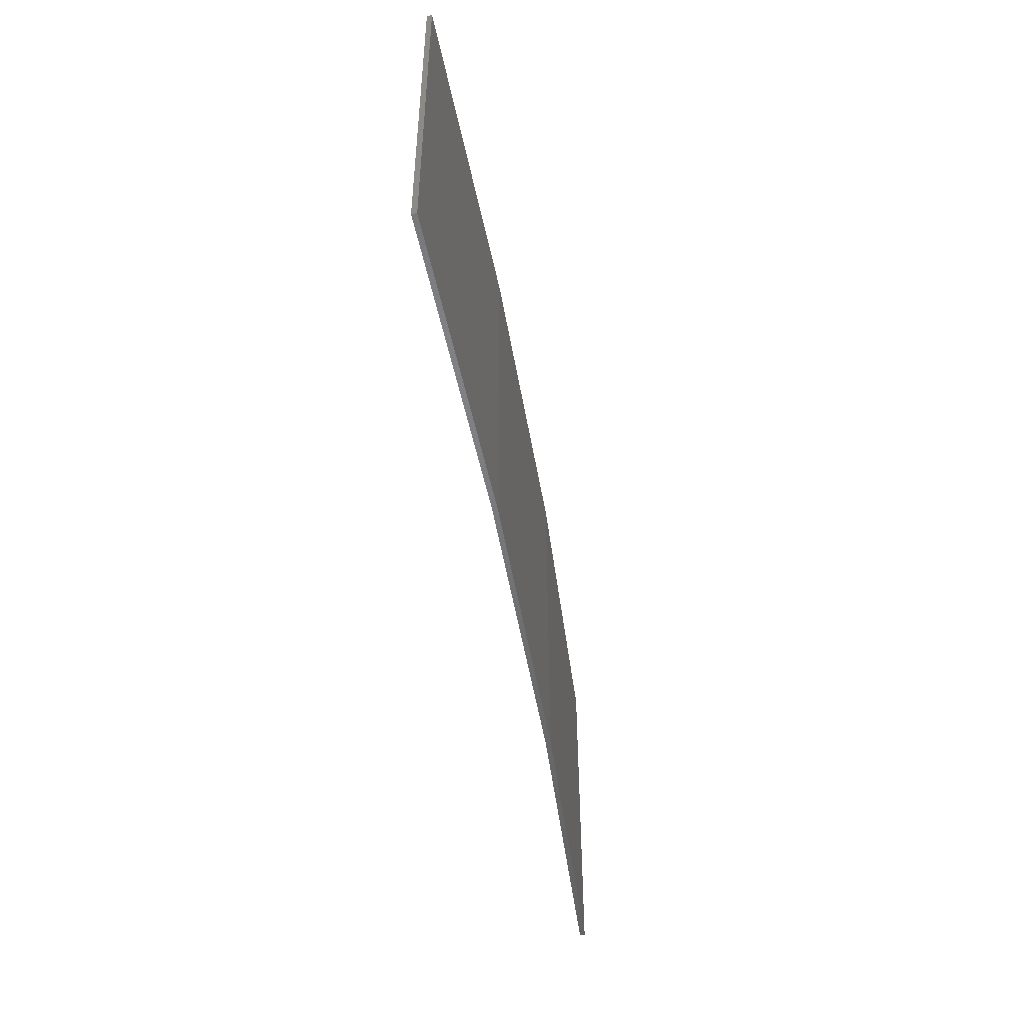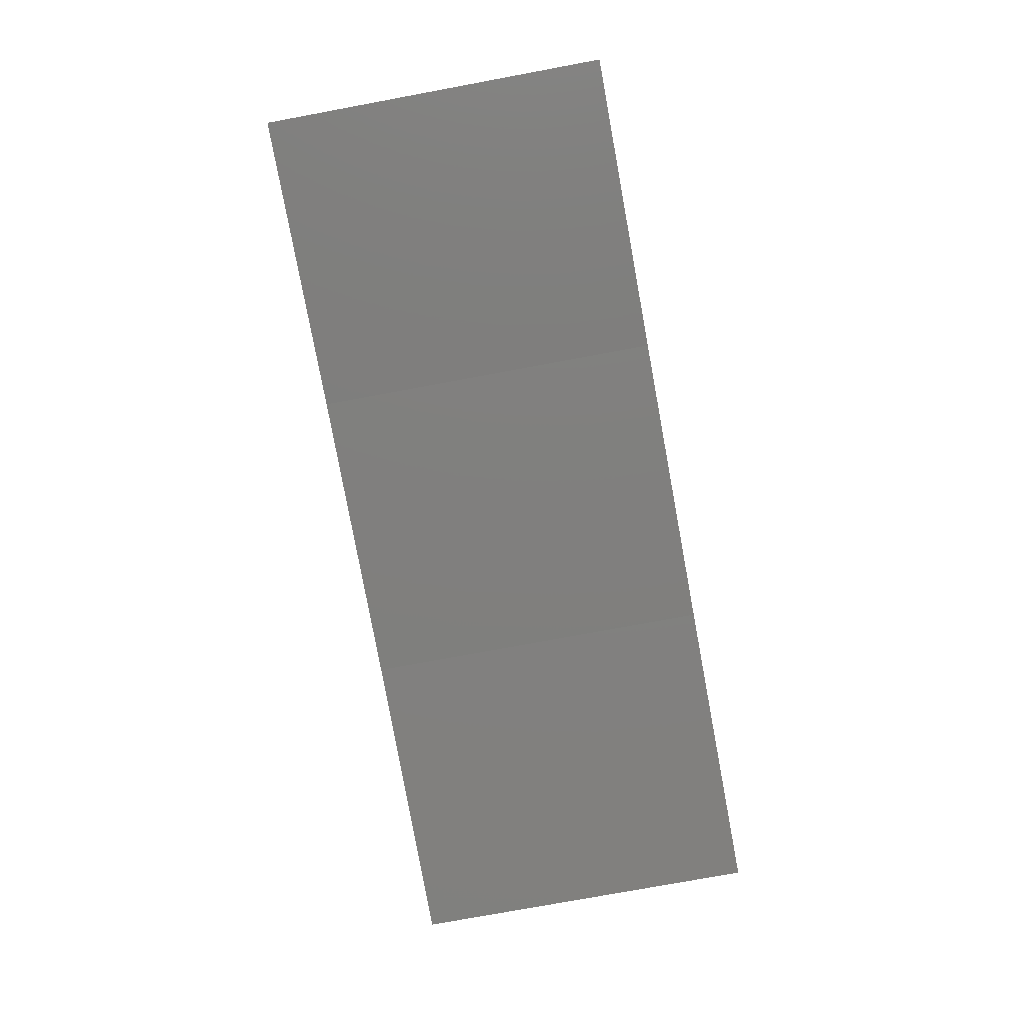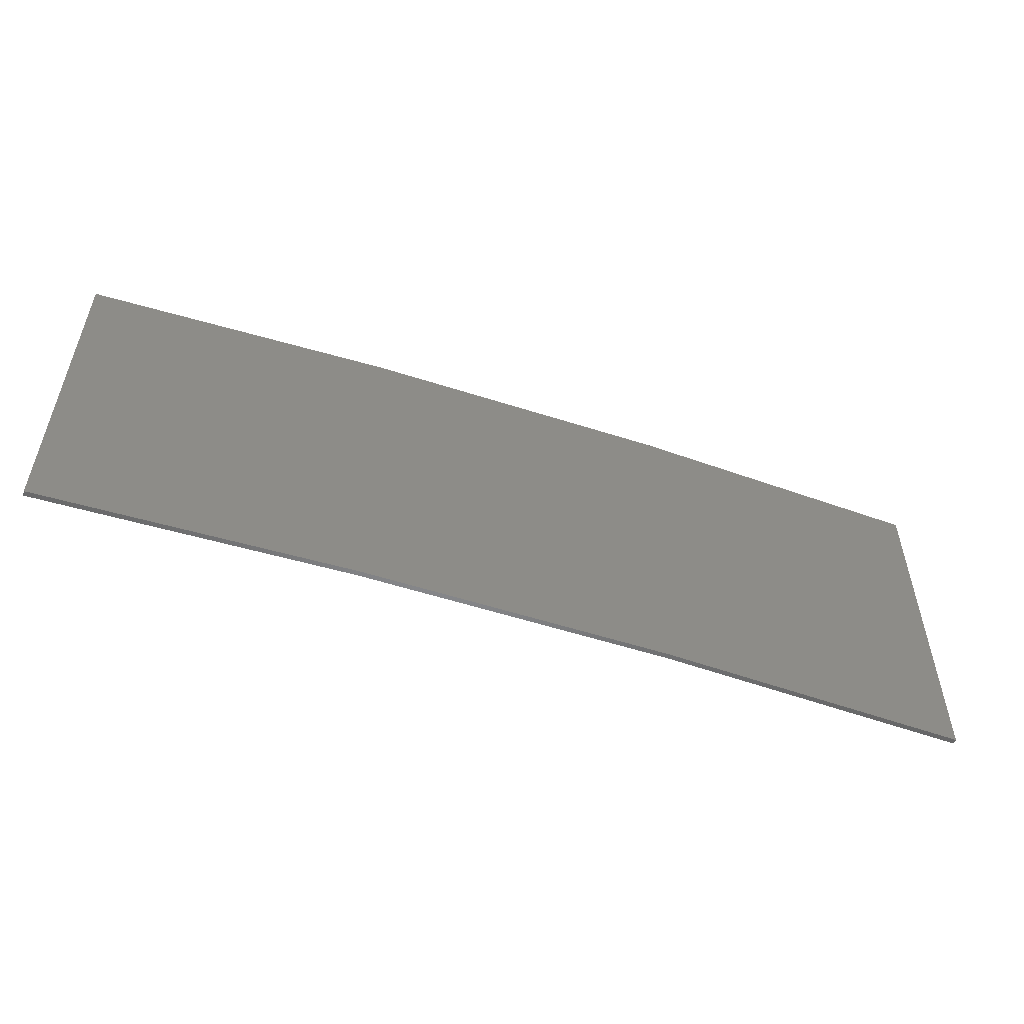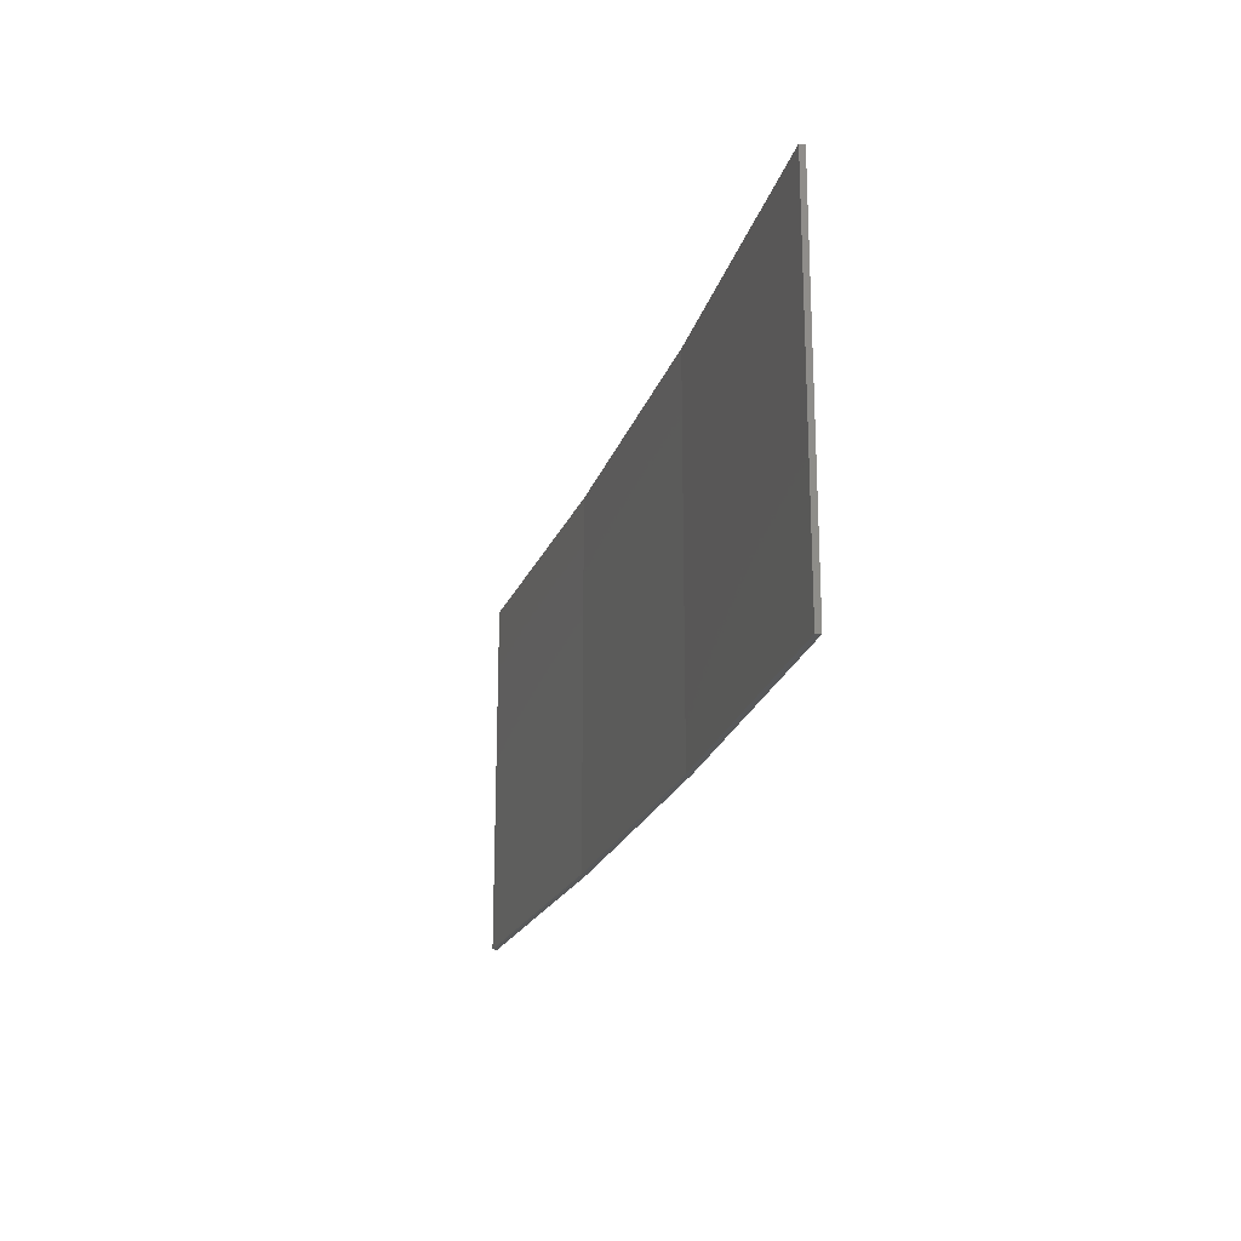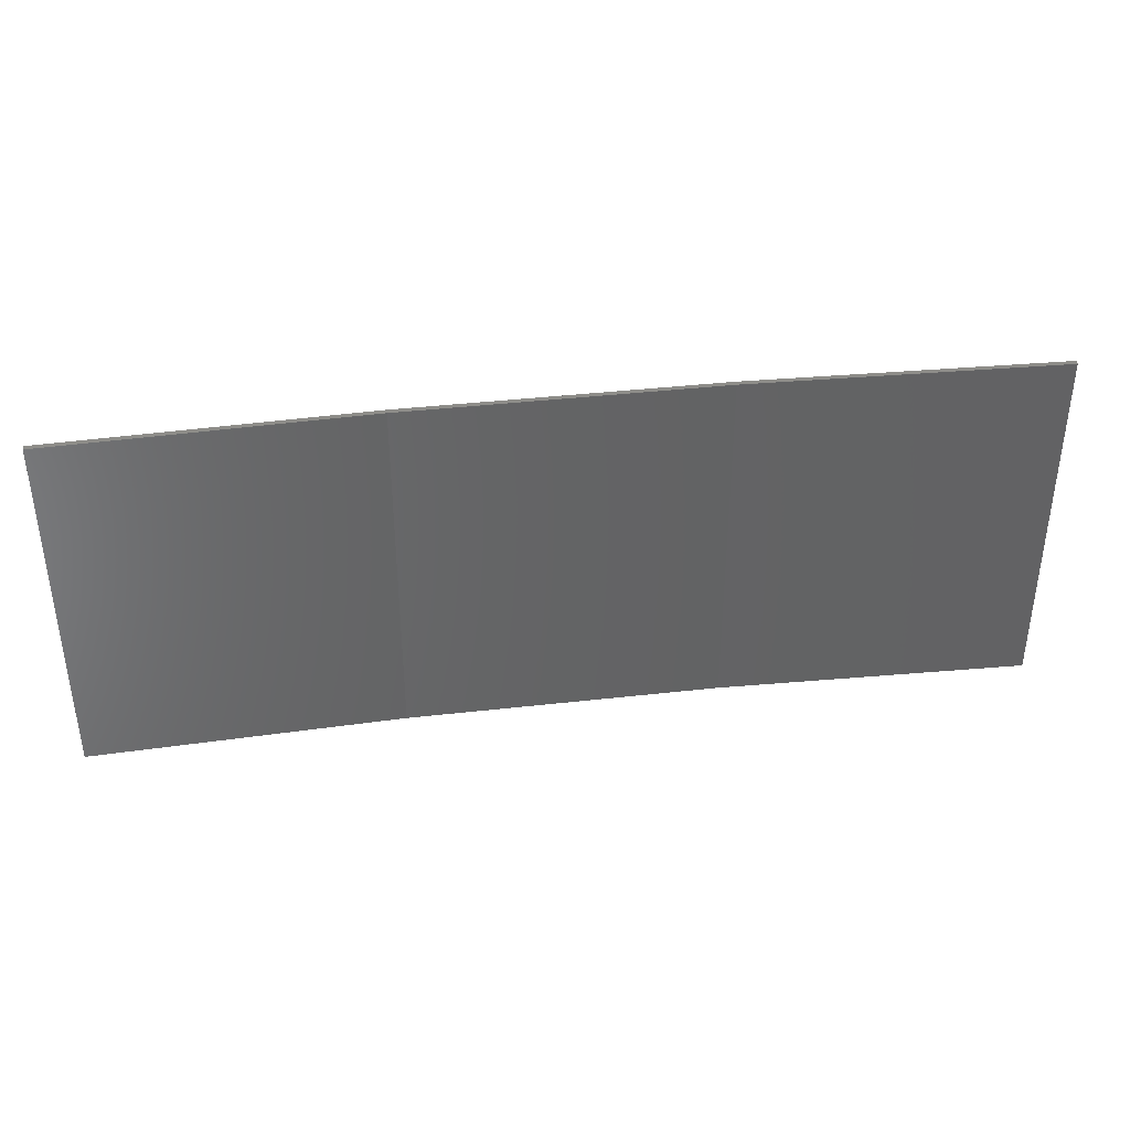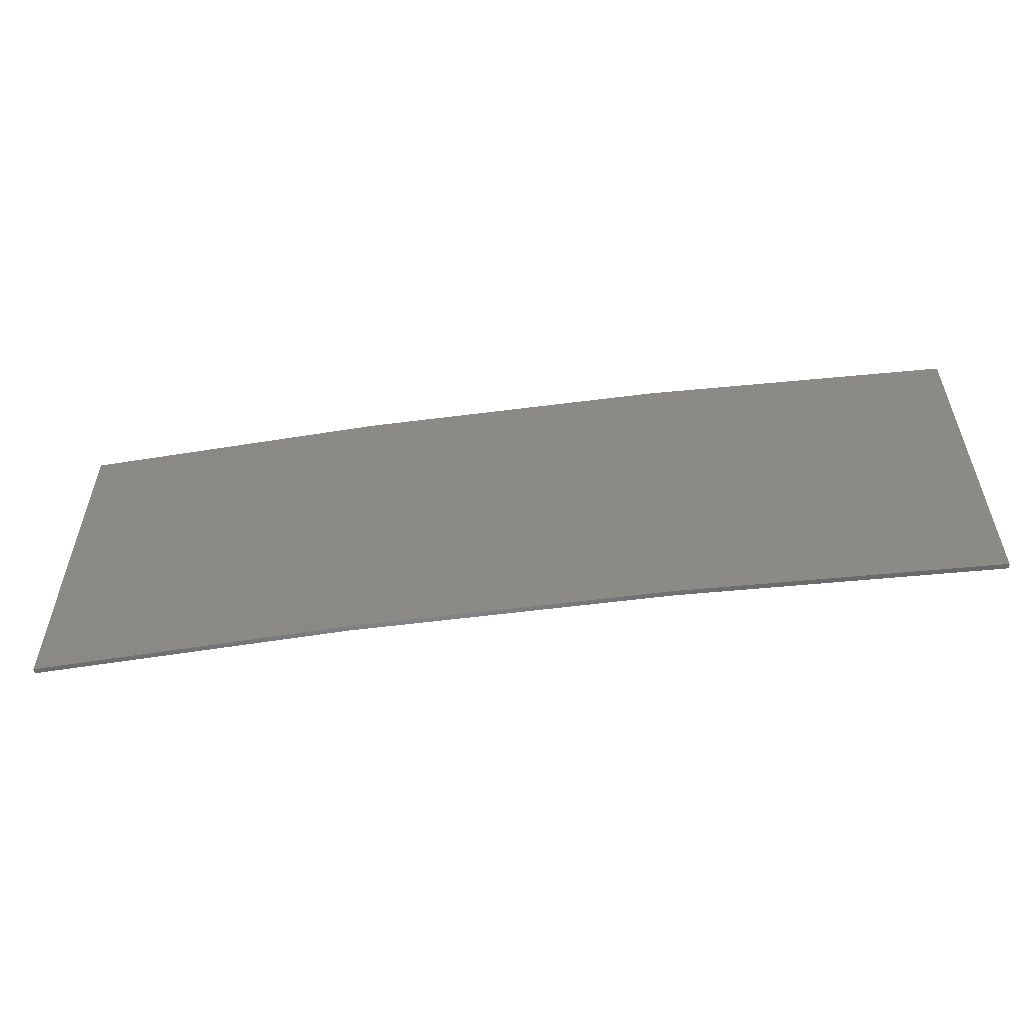
<metadata>
{"format":"stl","ext":"stl","renderer":"f3d","projection":"perspective","resolution":1024,"background":"white","views":[{"elev":-50.3,"azim":96.6,"up":"+Z"},{"elev":-76.5,"azim":-79.5,"up":"+Y"},{"elev":-54.2,"azim":158.0,"up":"+Z"},{"elev":-21.0,"azim":71.3,"up":"+Z"},{"elev":38.8,"azim":-11.2,"up":"+Z"},{"elev":-55.7,"azim":-175.3,"up":"+Z"}]}
</metadata>
<code>
# stl→obj: 16 verts, 28 faces
v 0.5779 4.351 291.4
v 0.5779 4.351 295
v 3.643 4.292 295
v 3.643 4.292 291.4
v 6.704 4.13 295
v 6.704 4.13 291.4
v 9.758 3.863 295
v 9.758 3.863 291.4
v 9.753 3.814 295
v 9.753 3.814 291.4
v 0.5778 4.301 295
v 0.5778 4.301 291.4
v 3.641 4.242 295
v 3.641 4.242 291.4
v 6.701 4.08 291.4
v 6.701 4.08 295
f 1 2 3
f 4 3 5
f 4 1 3
f 6 5 7
f 6 4 5
f 8 6 7
f 8 7 9
f 10 8 9
f 11 12 13
f 12 14 13
f 13 15 16
f 16 15 9
f 14 15 13
f 15 10 9
f 12 11 2
f 1 12 2
f 15 6 10
f 10 6 8
f 14 4 15
f 15 4 6
f 12 1 14
f 14 1 4
f 16 9 7
f 5 16 7
f 13 16 5
f 3 13 5
f 11 13 3
f 2 11 3

</code>
